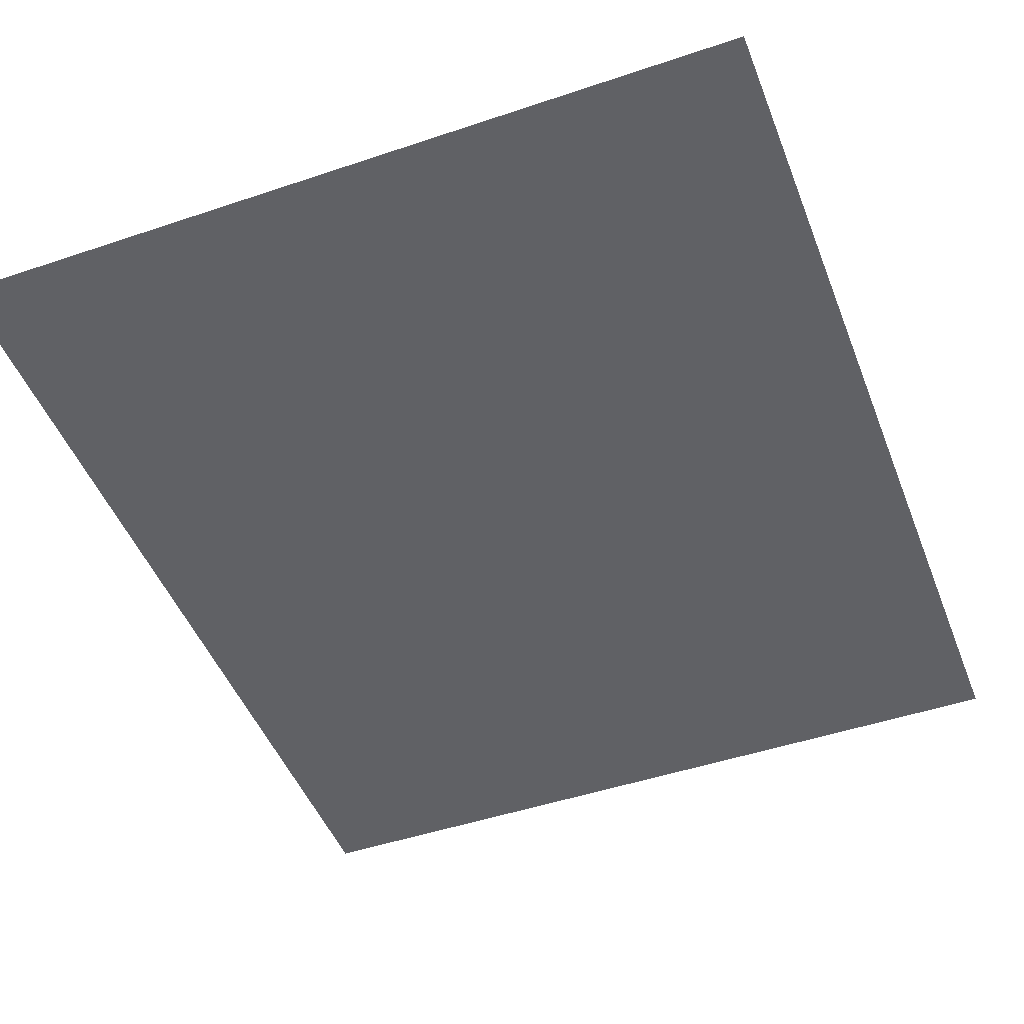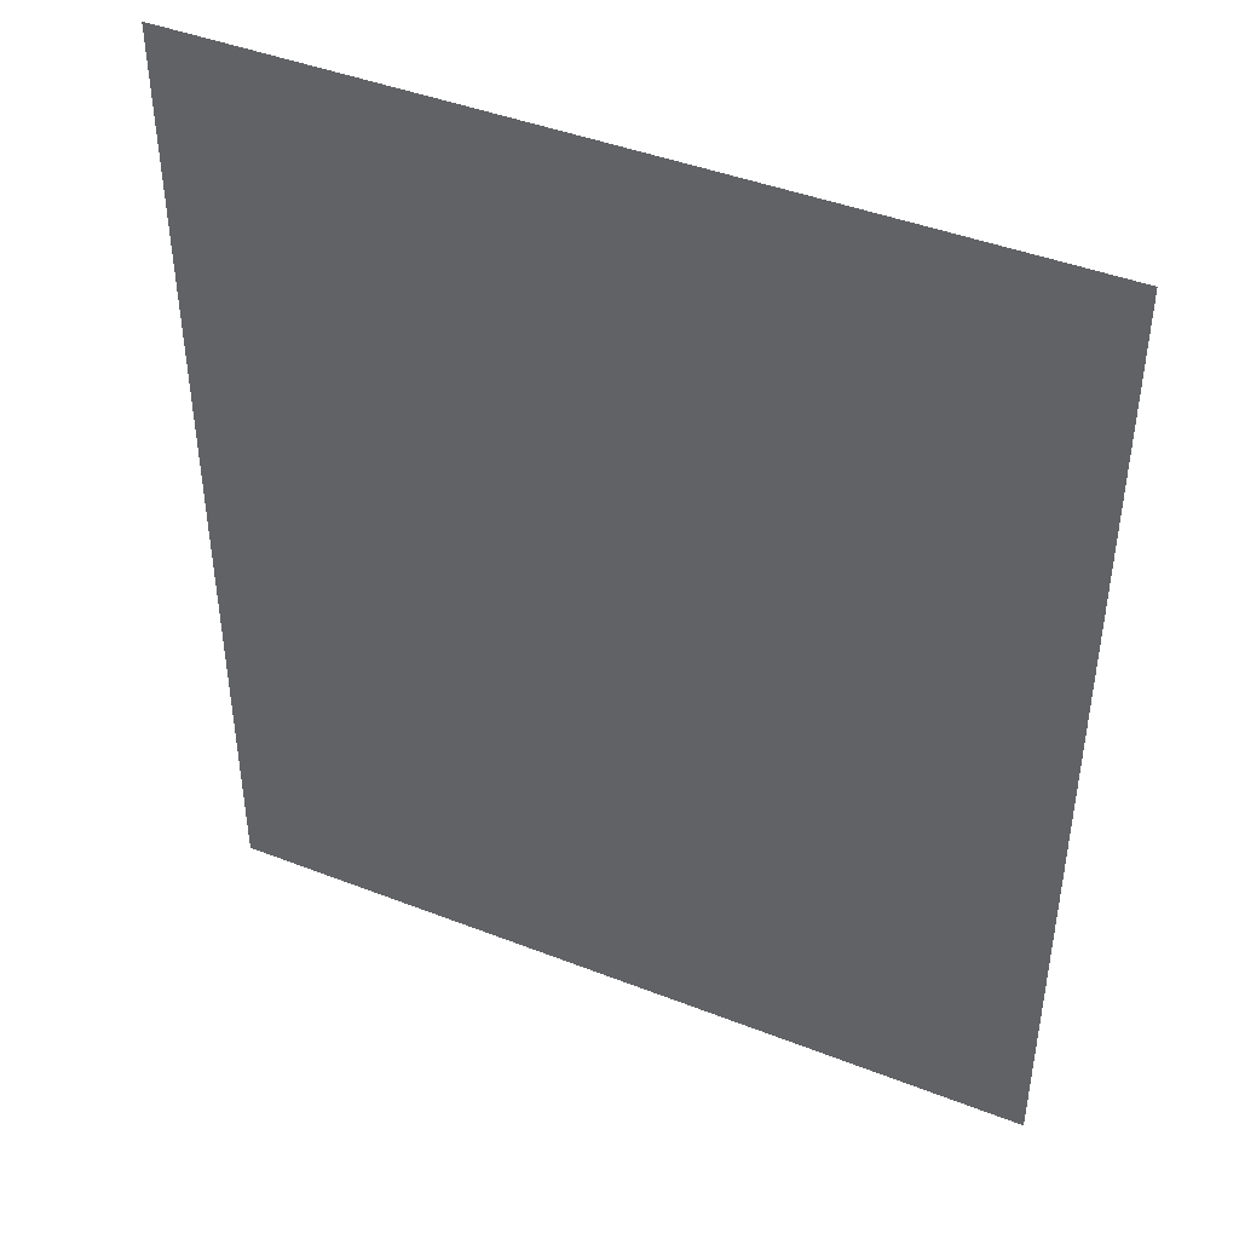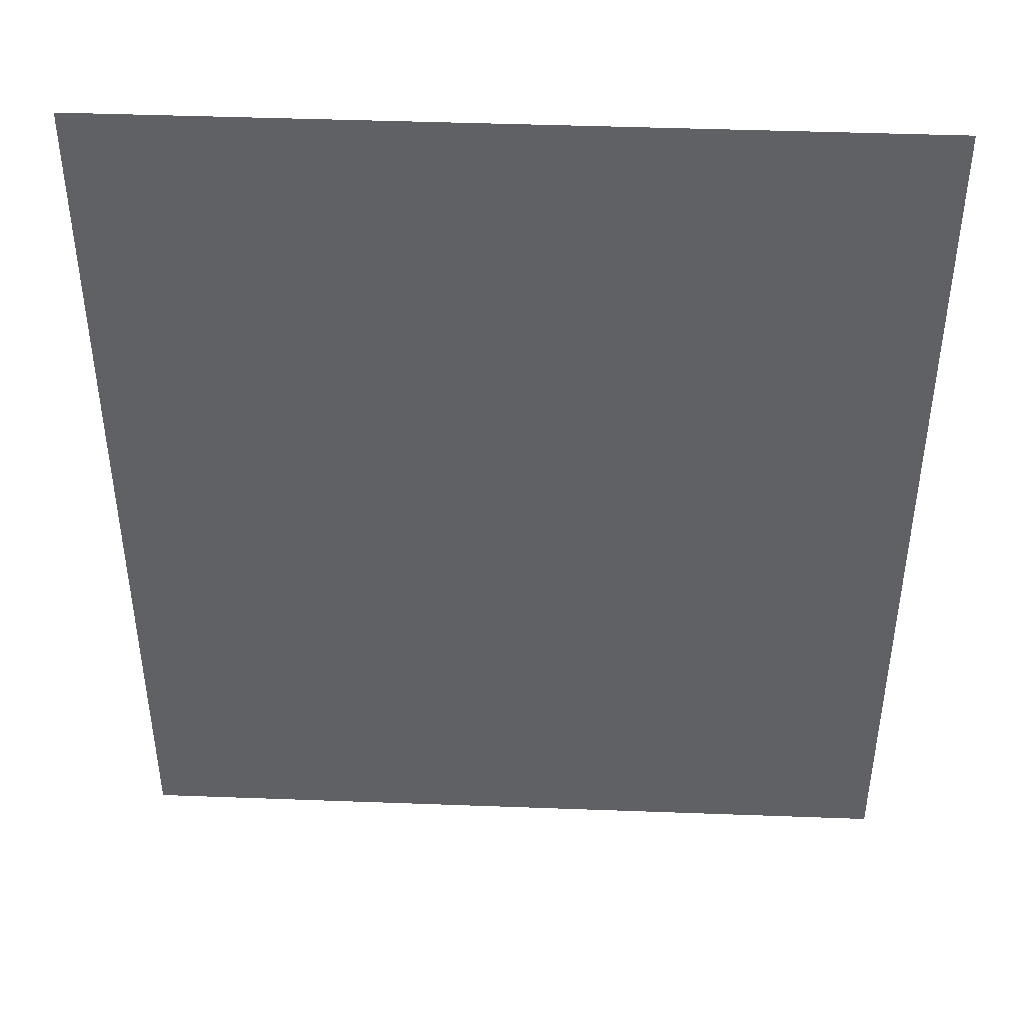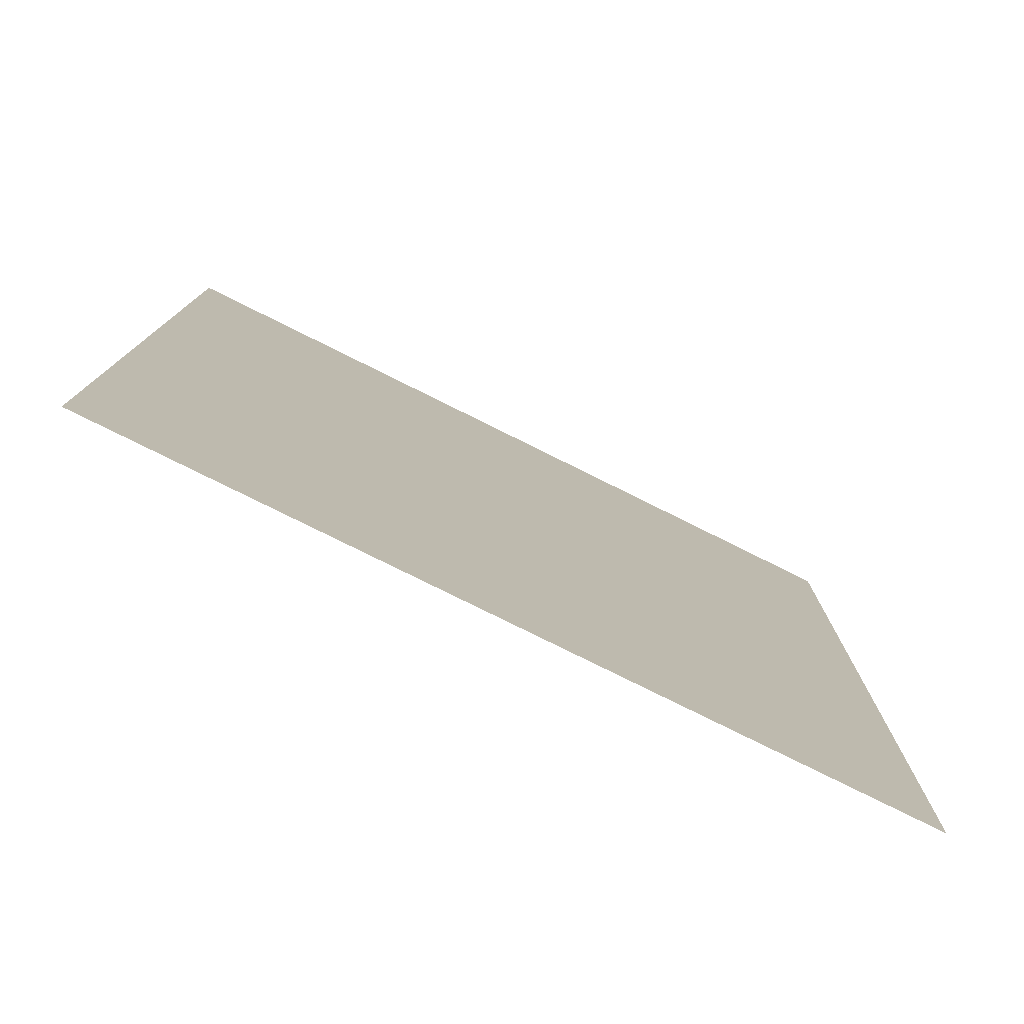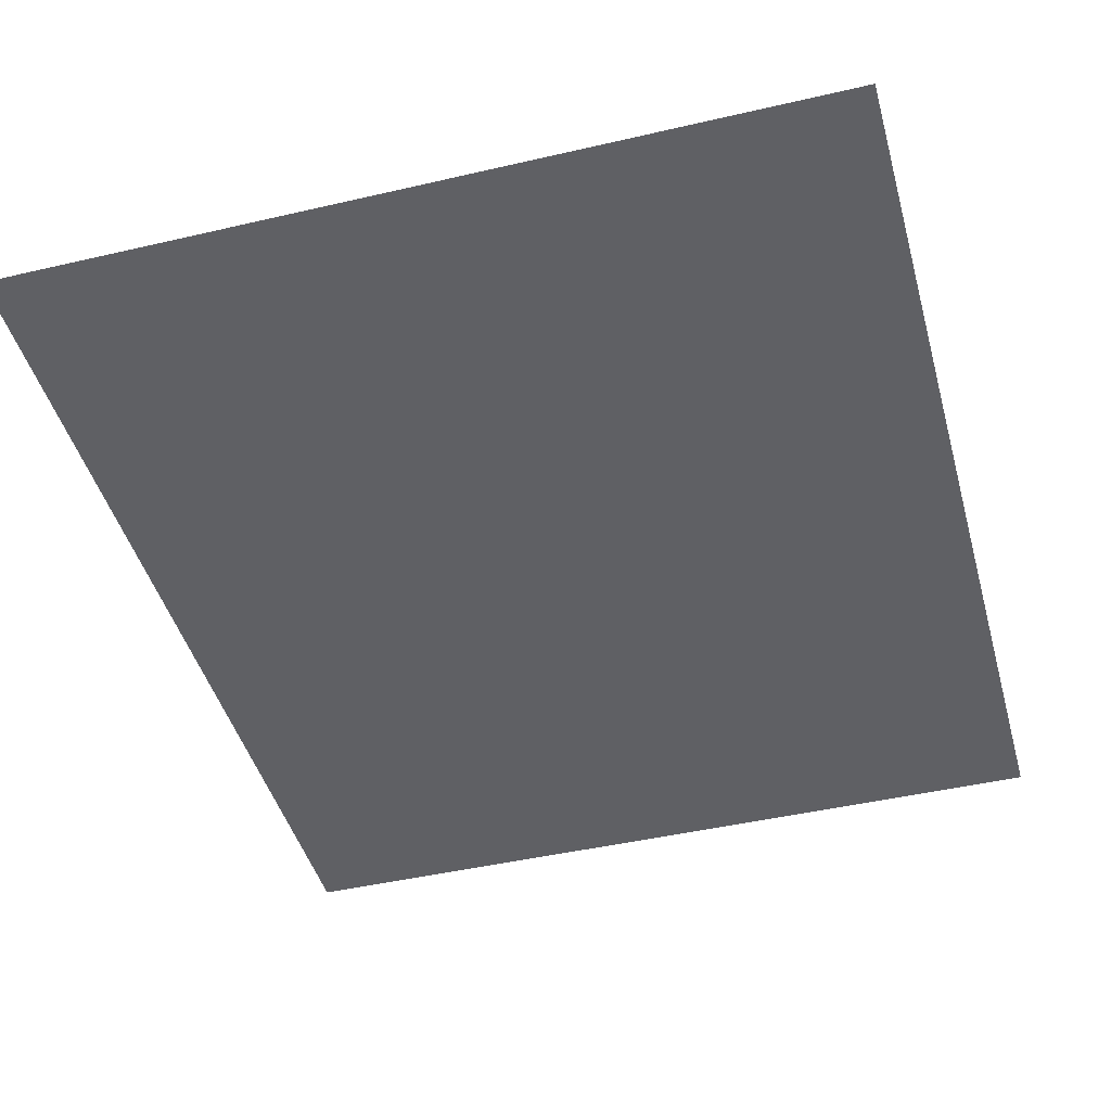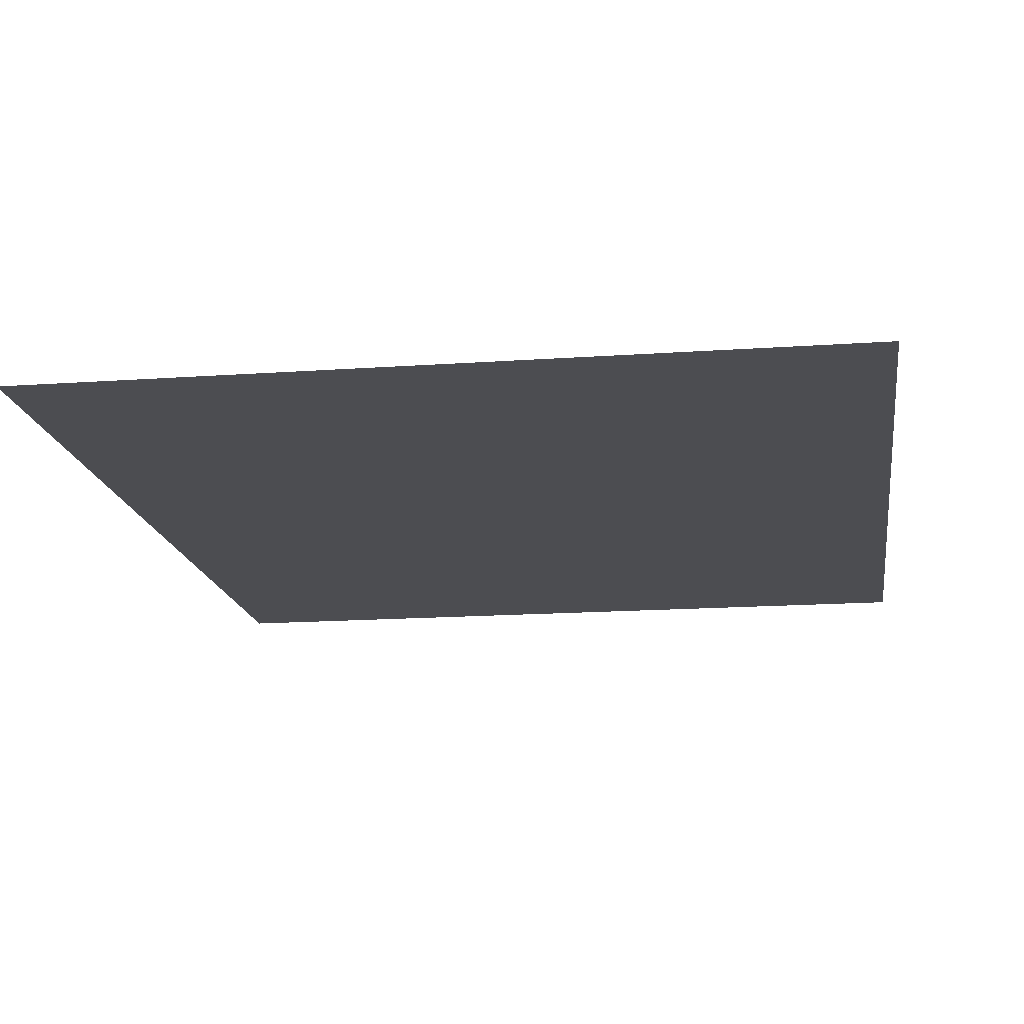
<metadata>
{"format":"obj","ext":"obj","renderer":"f3d","projection":"perspective","resolution":1024,"background":"white","views":[{"elev":-47.6,"azim":-159.2,"up":"+Z"},{"elev":43.3,"azim":-155.2,"up":"+Y"},{"elev":43.9,"azim":-177.5,"up":"+Y"},{"elev":-78.8,"azim":-26.4,"up":"+Y"},{"elev":-44.5,"azim":15.2,"up":"+Z"},{"elev":-16.2,"azim":8.3,"up":"+Z"}]}
</metadata>
<code>
v 0 -0.64 0
v -0.64 -0.64 0
v -0.64 0 0
v 0 0 0
v -0.64 -0.64 0
v -1.28 -0.64 0
v -1.28 0 0
v -0.64 0 0
v -1.28 -0.64 0
v -1.92 -0.64 0
v -1.92 0 0
v -1.28 0 0
v -1.92 -0.64 0
v -2.56 -0.64 0
v -2.56 0 0
v -1.92 0 0
v -2.56 -0.64 0
v -3.2 -0.64 0
v -3.2 0 0
v -2.56 0 0
v -3.2 -0.64 0
v -3.84 -0.64 0
v -3.84 0 0
v -3.2 0 0
v 0 -1.28 0
v -0.64 -1.28 0
v -0.64 -0.64 0
v 0 -0.64 0
v -0.64 -1.28 0
v -1.28 -1.28 0
v -1.28 -0.64 0
v -0.64 -0.64 0
v -1.28 -1.28 0
v -1.92 -1.28 0
v -1.92 -0.64 0
v -1.28 -0.64 0
v -1.92 -1.28 0
v -2.56 -1.28 0
v -2.56 -0.64 0
v -1.92 -0.64 0
v -2.56 -1.28 0
v -3.2 -1.28 0
v -3.2 -0.64 0
v -2.56 -0.64 0
v -3.2 -1.28 0
v -3.84 -1.28 0
v -3.84 -0.64 0
v -3.2 -0.64 0
v 0 -1.92 0
v -0.64 -1.92 0
v -0.64 -1.28 0
v 0 -1.28 0
v -0.64 -1.92 0
v -1.28 -1.92 0
v -1.28 -1.28 0
v -0.64 -1.28 0
v -1.28 -1.92 0
v -1.92 -1.92 0
v -1.92 -1.28 0
v -1.28 -1.28 0
v -1.92 -1.92 0
v -2.56 -1.92 0
v -2.56 -1.28 0
v -1.92 -1.28 0
v -2.56 -1.92 0
v -3.2 -1.92 0
v -3.2 -1.28 0
v -2.56 -1.28 0
v -3.2 -1.92 0
v -3.84 -1.92 0
v -3.84 -1.28 0
v -3.2 -1.28 0
v 0 -2.56 0
v -0.64 -2.56 0
v -0.64 -1.92 0
v 0 -1.92 0
v -0.64 -2.56 0
v -1.28 -2.56 0
v -1.28 -1.92 0
v -0.64 -1.92 0
v -1.28 -2.56 0
v -1.92 -2.56 0
v -1.92 -1.92 0
v -1.28 -1.92 0
v -1.92 -2.56 0
v -2.56 -2.56 0
v -2.56 -1.92 0
v -1.92 -1.92 0
v -2.56 -2.56 0
v -3.2 -2.56 0
v -3.2 -1.92 0
v -2.56 -1.92 0
v -3.2 -2.56 0
v -3.84 -2.56 0
v -3.84 -1.92 0
v -3.2 -1.92 0
v 0 -3.2 0
v -0.64 -3.2 0
v -0.64 -2.56 0
v 0 -2.56 0
v -0.64 -3.2 0
v -1.28 -3.2 0
v -1.28 -2.56 0
v -0.64 -2.56 0
v -1.28 -3.2 0
v -1.92 -3.2 0
v -1.92 -2.56 0
v -1.28 -2.56 0
v -1.92 -3.2 0
v -2.56 -3.2 0
v -2.56 -2.56 0
v -1.92 -2.56 0
v -2.56 -3.2 0
v -3.2 -3.2 0
v -3.2 -2.56 0
v -2.56 -2.56 0
v -3.2 -3.2 0
v -3.84 -3.2 0
v -3.84 -2.56 0
v -3.2 -2.56 0
v 0 -3.84 0
v -0.64 -3.84 0
v -0.64 -3.2 0
v 0 -3.2 0
v -0.64 -3.84 0
v -1.28 -3.84 0
v -1.28 -3.2 0
v -0.64 -3.2 0
v -1.28 -3.84 0
v -1.92 -3.84 0
v -1.92 -3.2 0
v -1.28 -3.2 0
v -1.92 -3.84 0
v -2.56 -3.84 0
v -2.56 -3.2 0
v -1.92 -3.2 0
v -2.56 -3.84 0
v -3.2 -3.84 0
v -3.2 -3.2 0
v -2.56 -3.2 0
v -3.2 -3.84 0
v -3.84 -3.84 0
v -3.84 -3.2 0
v -3.2 -3.2 0
v 0 -4.48 0
v -0.64 -4.48 0
v -0.64 -3.84 0
v 0 -3.84 0
v -0.64 -4.48 0
v -1.28 -4.48 0
v -1.28 -3.84 0
v -0.64 -3.84 0
v -1.28 -4.48 0
v -1.92 -4.48 0
v -1.92 -3.84 0
v -1.28 -3.84 0
v -1.92 -4.48 0
v -2.56 -4.48 0
v -2.56 -3.84 0
v -1.92 -3.84 0
v -2.56 -4.48 0
v -3.2 -4.48 0
v -3.2 -3.84 0
v -2.56 -3.84 0
v -3.2 -4.48 0
v -3.84 -4.48 0
v -3.84 -3.84 0
v -3.2 -3.84 0
g BM2._mesh_0094
f 1 2 3 4
f 5 6 7 8
f 9 10 11 12
f 13 14 15 16
f 17 18 19 20
f 21 22 23 24
f 25 26 27 28
f 29 30 31 32
f 33 34 35 36
f 37 38 39 40
f 41 42 43 44
f 45 46 47 48
f 49 50 51 52
f 53 54 55 56
f 57 58 59 60
f 61 62 63 64
f 65 66 67 68
f 69 70 71 72
f 73 74 75 76
f 77 78 79 80
f 81 82 83 84
f 85 86 87 88
f 89 90 91 92
f 93 94 95 96
f 97 98 99 100
f 101 102 103 104
f 105 106 107 108
f 109 110 111 112
f 113 114 115 116
f 117 118 119 120
f 121 122 123 124
f 125 126 127 128
f 129 130 131 132
f 133 134 135 136
f 137 138 139 140
f 141 142 143 144
f 145 146 147 148
f 149 150 151 152
f 153 154 155 156
f 157 158 159 160
f 161 162 163 164
f 165 166 167 168

</code>
